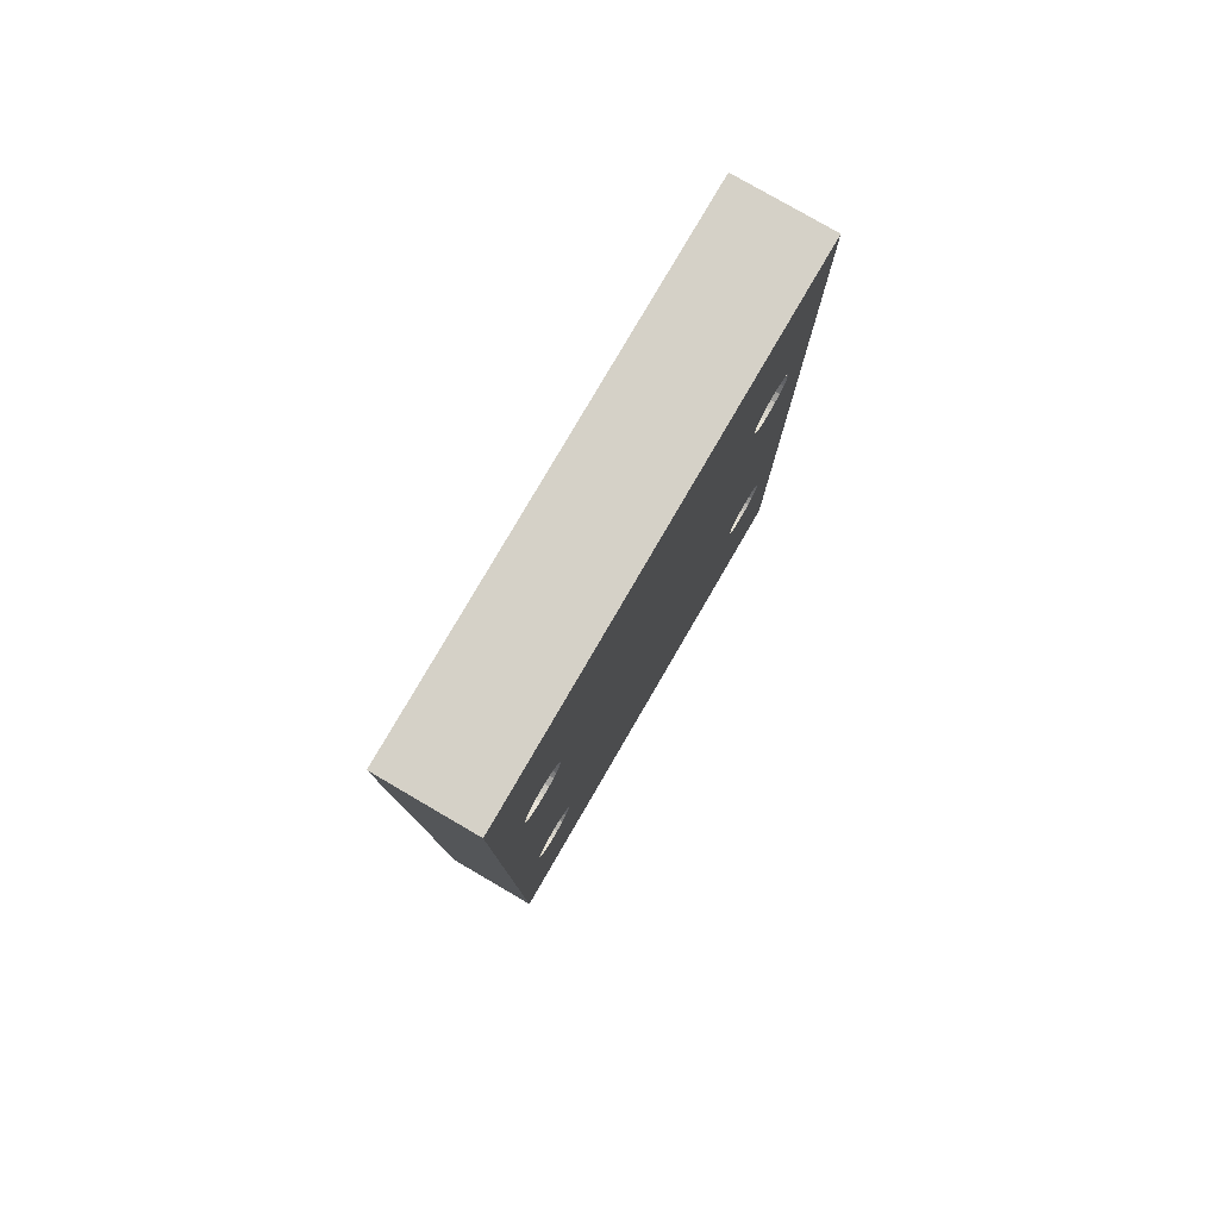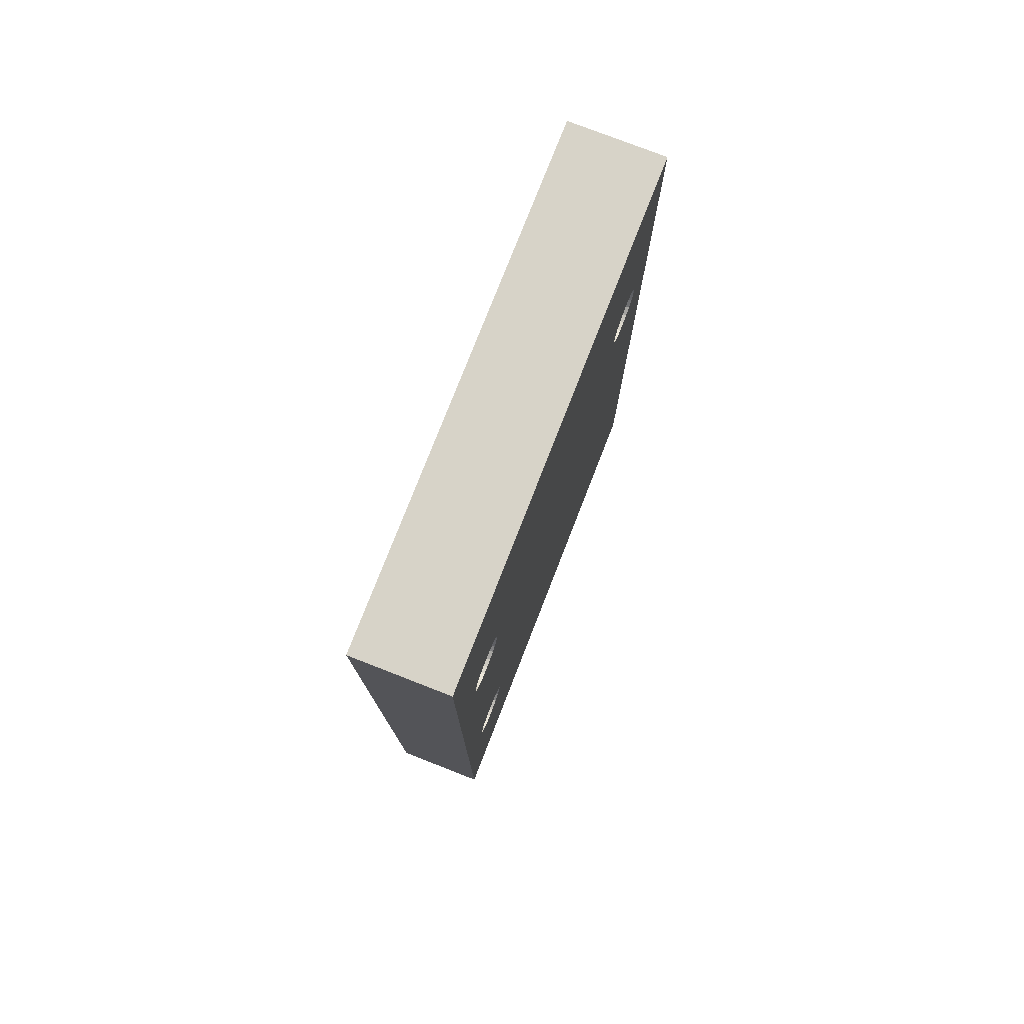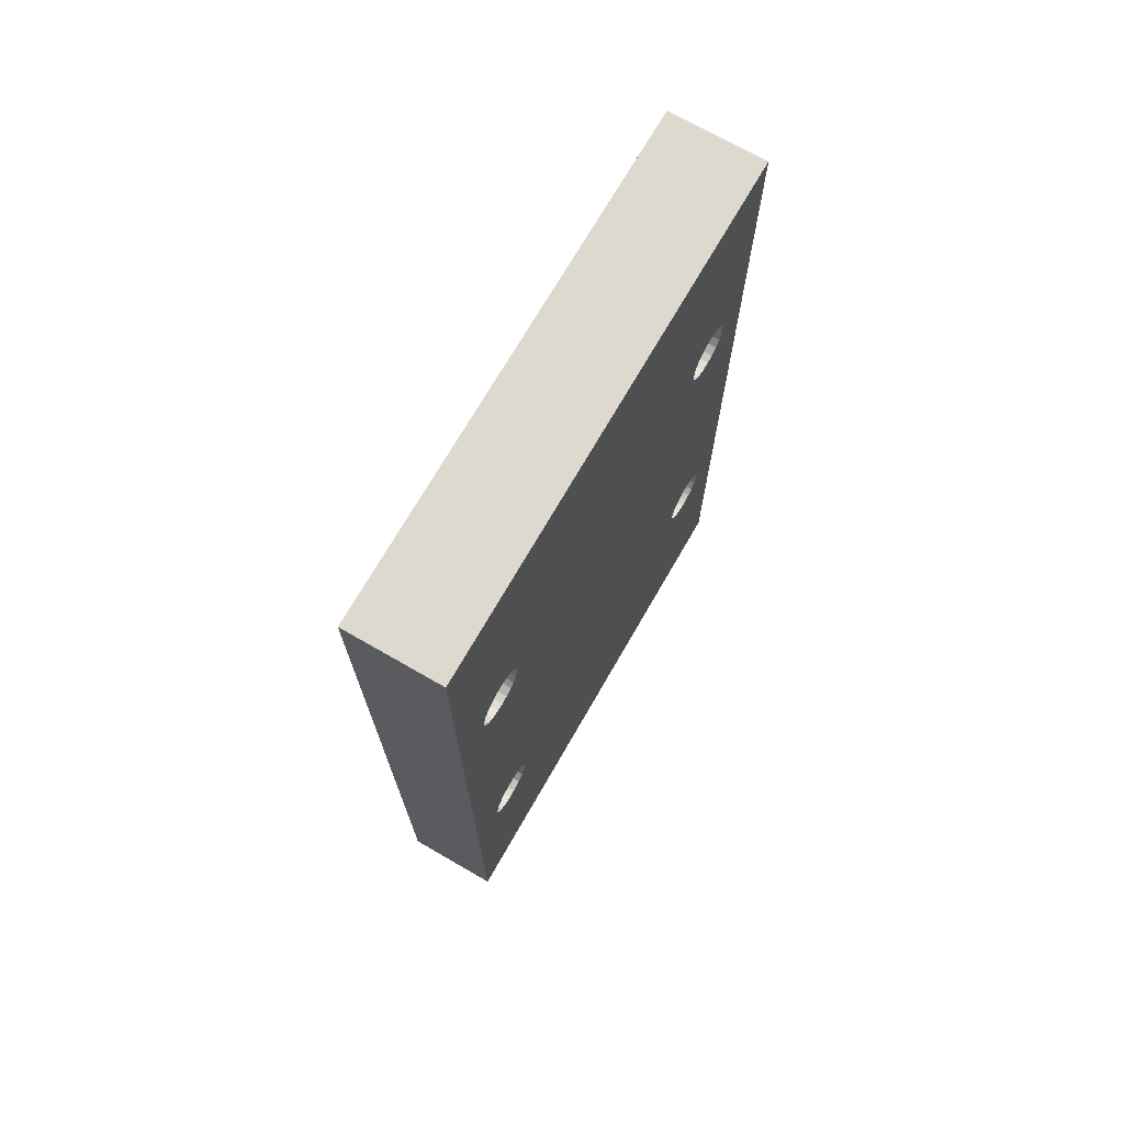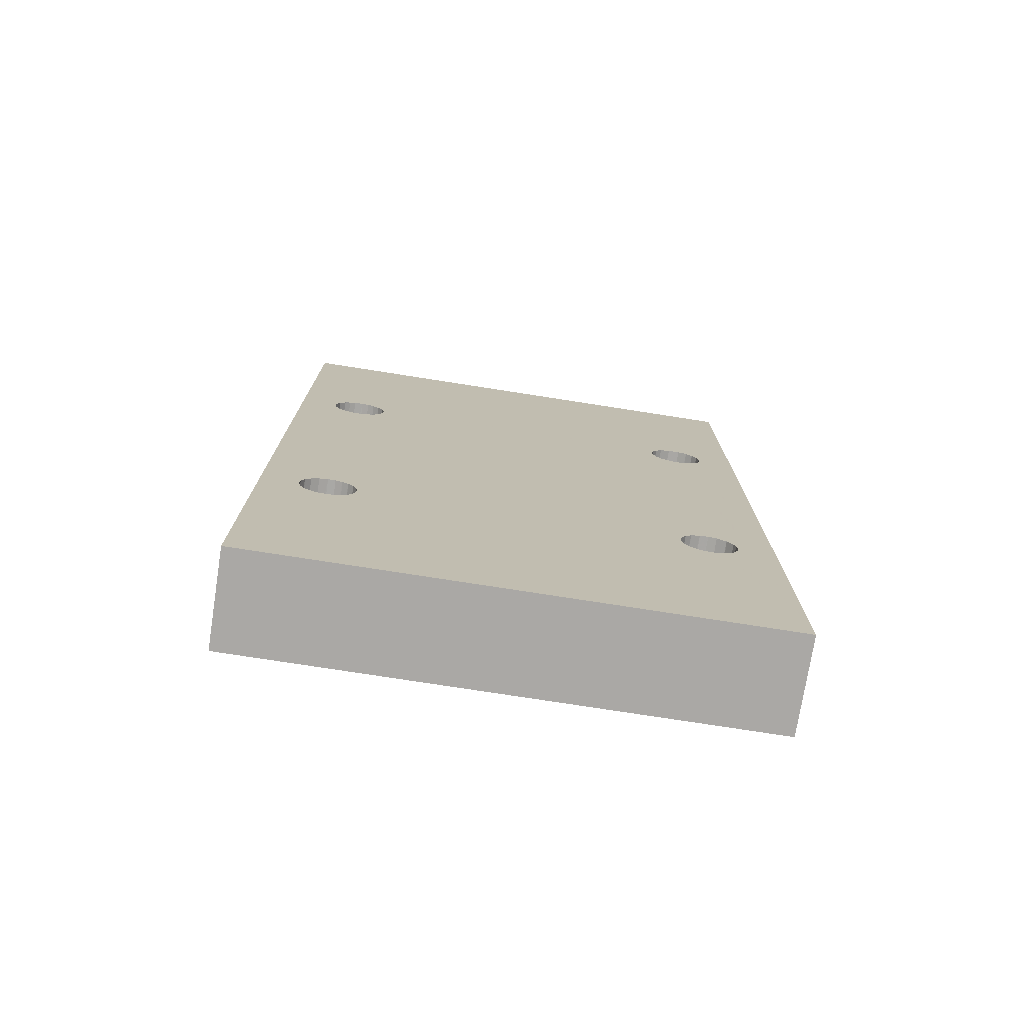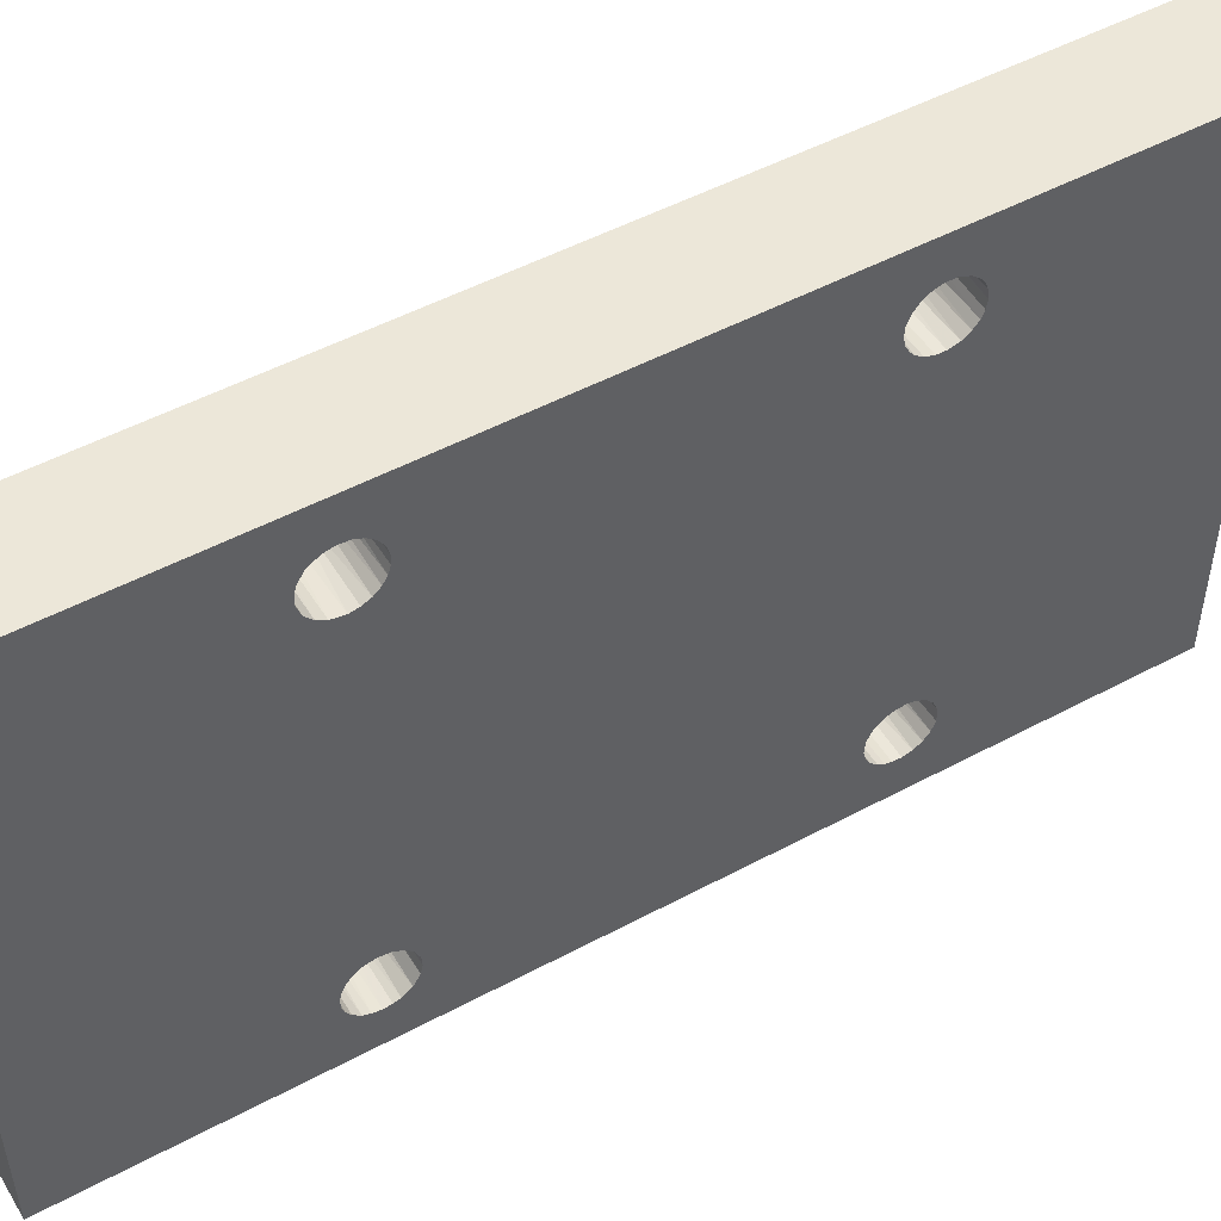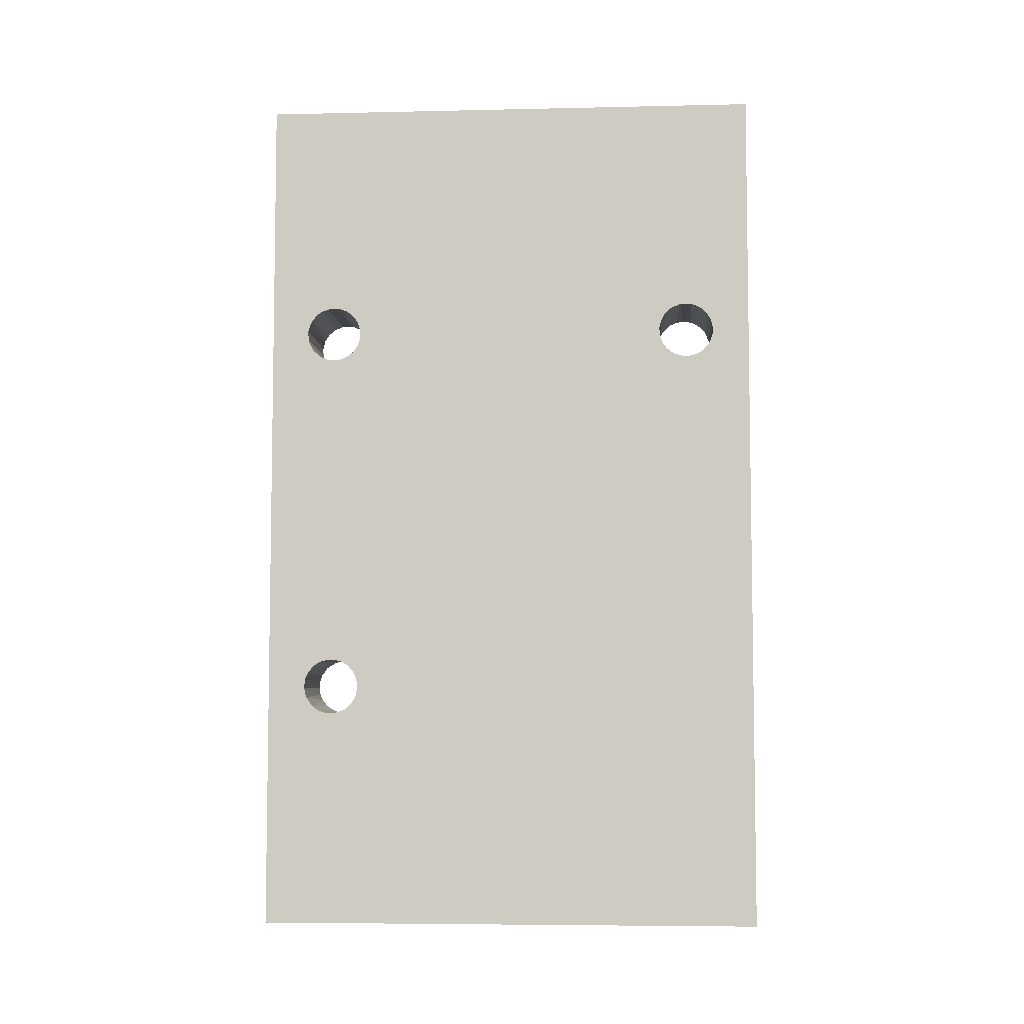
<metadata>
{"format":"obj","ext":"obj","renderer":"f3d","projection":"perspective","resolution":1024,"background":"white","views":[{"elev":79.2,"azim":-149.8,"up":"+Z"},{"elev":77.1,"azim":21.3,"up":"+Z"},{"elev":71.4,"azim":-150.1,"up":"+Z"},{"elev":-75.1,"azim":-98.9,"up":"+Z"},{"elev":50.2,"azim":-120.5,"up":"+Y"},{"elev":-5.9,"azim":93.9,"up":"+Z"}]}
</metadata>
<code>
v 8.741e-06 -0.0025 7.874e-10
v 1e-05 -0.008595 -0.03355
v -0.00499 -0.008619 -0.0336
v 1e-05 -0.008839 -0.03396
v -0.00499 -0.008866 -0.03399
v 9.992e-06 -0.009219 -0.0343
v -0.00499 -0.00916 -0.03425
v 1e-05 -0.009782 -0.03449
v -0.00499 -0.009511 -0.03442
v -0.00499 -0.009953 -0.03451
v 1e-05 -0.01025 -0.03448
v -0.00499 -0.01034 -0.03446
v -0.00499 -0.01066 -0.03435
v 9.999e-06 -0.01062 -0.03437
v 1e-05 -0.01104 -0.0341
v -0.00499 -0.01099 -0.03413
v 1e-05 -0.01138 -0.0336
v -0.00499 -0.01128 -0.03379
v -0.00499 -0.01144 -0.03344
v 1e-05 -0.0115 -0.03309
v -0.00499 -0.01151 -0.03304
v 1e-05 -0.01146 -0.03263
v -0.00499 -0.01146 -0.03266
v 1e-05 -0.01129 -0.03222
v -0.00499 -0.01136 -0.03235
v 1e-05 -0.01098 -0.03186
v -0.00499 -0.01104 -0.0319
v 9.999e-06 -0.0106 -0.03161
v -0.00499 -0.01055 -0.03159
v 1e-05 -0.01014 -0.0315
v -0.00499 -0.0101 -0.0315
v 1e-05 -0.009752 -0.03152
v -0.00499 -0.00965 -0.03154
v 1e-05 -0.009376 -0.03163
v -0.00499 -0.009169 -0.03174
v 9.999e-06 -0.009043 -0.03184
v -0.00499 -0.008836 -0.03205
v 1e-05 -0.008748 -0.03216
v -0.00499 -0.008573 -0.0325
v 1e-05 -0.008572 -0.03254
v 1e-05 -0.008489 -0.03295
v -0.00499 -0.008496 -0.03309
v 1e-05 0.01148 -0.01324
v -0.00499 0.01148 -0.01327
v 1e-05 0.01139 -0.01356
v -0.00499 0.01138 -0.01359
v 1e-05 0.01124 -0.01385
v -0.00499 0.01118 -0.01393
v 9.998e-06 0.01094 -0.01418
v -0.00499 0.01078 -0.01429
v 1e-05 0.01054 -0.0144
v -0.00499 0.01031 -0.01447
v 1e-05 0.01016 -0.0145
v -0.00499 0.009923 -0.0145
v 1e-05 0.009631 -0.01447
v -0.00499 0.009531 -0.01443
v 1e-05 0.009203 -0.01427
v 1e-05 0.008937 -0.01406
v -0.00499 0.009126 -0.01422
v -0.00499 0.008885 -0.01401
v 1e-05 0.008704 -0.01376
v -0.00499 0.008653 -0.01367
v 9.999e-06 0.008533 -0.01335
v -0.00499 0.008515 -0.01324
v 1e-05 0.0085 -0.01288
v -0.00499 0.008505 -0.01284
v 1e-05 0.008599 -0.01245
v -0.00499 0.008638 -0.01235
v 1e-05 0.008839 -0.01204
v -0.00499 0.008901 -0.01198
v 1e-05 0.009169 -0.01174
v -0.00499 0.009226 -0.01171
v 1e-05 0.009711 -0.01152
v -0.00499 0.00956 -0.01156
v -0.00499 0.009955 -0.01149
v 1e-05 0.01031 -0.01153
v -0.00499 0.0104 -0.01155
v 1e-05 0.01078 -0.01171
v -0.00499 0.0107 -0.01167
v 1e-05 0.01113 -0.01201
v -0.00499 0.01099 -0.01187
v 1e-05 0.01138 -0.01239
v -0.00499 0.01129 -0.01222
v -0.00499 0.01149 -0.01276
v 1e-05 0.0115 -0.01284
v -0.00499 0.0115 -0.03309
v 1e-05 0.01144 -0.03344
v -0.00499 0.01138 -0.0336
v 9.999e-06 0.01128 -0.03379
v -0.00499 0.01104 -0.0341
v 1e-05 0.01099 -0.03413
v 1e-05 0.01066 -0.03435
v -0.00499 0.01062 -0.03437
v 1e-05 0.01034 -0.03446
v -0.00499 0.01025 -0.03448
v 1e-05 0.009953 -0.03451
v 1e-05 0.009511 -0.03442
v -0.00499 0.009782 -0.03449
v 1e-05 0.00916 -0.03425
v -0.00499 0.009219 -0.0343
v 1e-05 0.008866 -0.03399
v -0.00499 0.008839 -0.03396
v 1e-05 0.008619 -0.0336
v -0.00499 0.008595 -0.03355
v 1e-05 0.008496 -0.03309
v -0.00499 0.008489 -0.03295
v 1e-05 0.008573 -0.0325
v -0.00499 0.008572 -0.03254
v 1e-05 0.008836 -0.03205
v -0.00499 0.008748 -0.03216
v 1e-05 0.009169 -0.03174
v -0.00499 0.009043 -0.03184
v -0.00499 0.009376 -0.03163
v 1e-05 0.00965 -0.03154
v -0.00499 0.009752 -0.03152
v 1e-05 0.0101 -0.0315
v -0.00499 0.01014 -0.0315
v 1e-05 0.01055 -0.03159
v -0.00499 0.0106 -0.03161
v 1e-05 0.01104 -0.0319
v -0.00499 0.01098 -0.03186
v -0.00499 0.01129 -0.03222
v 9.999e-06 0.01136 -0.03235
v 1e-05 0.01146 -0.03266
v -0.00499 0.01146 -0.03263
v 9.999e-06 0.01151 -0.03304
v 1e-05 -0.008515 -0.01324
v -0.00499 -0.008533 -0.01335
v 1e-05 -0.008653 -0.01367
v -0.00499 -0.008704 -0.01376
v 1e-05 -0.008885 -0.01401
v -0.00499 -0.008937 -0.01406
v 1e-05 -0.009126 -0.01422
v -0.00499 -0.009203 -0.01427
v 1e-05 -0.009531 -0.01443
v -0.00499 -0.009631 -0.01447
v 1e-05 -0.009923 -0.0145
v -0.00499 -0.01016 -0.0145
v 1e-05 -0.01031 -0.01447
v 1e-05 -0.01078 -0.01429
v -0.00499 -0.01054 -0.0144
v -0.00499 -0.01094 -0.01418
v 1e-05 -0.01118 -0.01393
v -0.00499 -0.01124 -0.01385
v 1e-05 -0.01138 -0.01359
v -0.00499 -0.01139 -0.01356
v 1e-05 -0.01148 -0.01327
v -0.00499 -0.01148 -0.01324
v 1e-05 -0.01149 -0.01276
v -0.00499 -0.0115 -0.01284
v -0.00499 -0.01138 -0.01239
v 1e-05 -0.01129 -0.01222
v 1e-05 -0.01099 -0.01187
v -0.00499 -0.01113 -0.01201
v 1e-05 -0.0107 -0.01167
v -0.00499 -0.01078 -0.01171
v 1e-05 -0.0104 -0.01155
v -0.00499 -0.01031 -0.01153
v 9.999e-06 -0.009955 -0.01149
v -0.00499 -0.009711 -0.01152
v 1e-05 -0.00956 -0.01156
v 1e-05 -0.009226 -0.01171
v -0.00499 -0.009169 -0.01174
v 1e-05 -0.008901 -0.01198
v -0.00499 -0.008839 -0.01204
v 1e-05 -0.008638 -0.01235
v -0.00499 -0.008599 -0.01245
v 1e-05 -0.008505 -0.01284
v -0.00499 -0.0085 -0.01288
v -0.00499 -0.0135 8.345e-10
v -0.00499 -0.0135 -0.046
v 1e-05 -0.0135 8.345e-10
v 1e-05 -0.0135 -0.046
v 1e-05 0.0135 8.345e-10
v -0.00499 0.0135 8.345e-10
v -0.00499 0.0135 -0.046
v 9.806e-06 0.0135 -0.046
f 41 42 2
f 42 3 2
f 2 3 4
f 3 5 4
f 4 5 6
f 5 7 6
f 7 9 6
f 6 9 8
f 9 10 8
f 8 10 11
f 10 12 11
f 11 12 14
f 12 13 14
f 14 13 15
f 13 16 15
f 16 18 15
f 15 18 17
f 18 19 17
f 17 19 20
f 19 21 20
f 20 21 22
f 21 23 22
f 23 25 22
f 22 25 24
f 25 27 24
f 24 27 26
f 26 27 28
f 27 29 28
f 28 29 30
f 29 31 30
f 30 31 32
f 31 33 32
f 32 33 34
f 33 35 34
f 34 35 36
f 35 37 36
f 36 37 38
f 37 39 38
f 38 39 40
f 40 39 41
f 39 42 41
f 85 84 43
f 84 44 43
f 43 44 45
f 44 46 45
f 45 46 47
f 46 48 47
f 47 48 49
f 48 50 49
f 49 50 51
f 50 52 51
f 51 52 53
f 52 54 53
f 53 54 55
f 54 56 55
f 55 56 57
f 56 59 57
f 57 59 58
f 59 60 58
f 58 60 61
f 60 62 61
f 61 62 63
f 62 64 63
f 63 64 65
f 64 66 65
f 65 66 67
f 66 68 67
f 67 68 69
f 68 70 69
f 69 70 71
f 70 72 71
f 71 72 73
f 72 74 73
f 74 75 73
f 73 75 76
f 75 77 76
f 76 77 78
f 77 79 78
f 79 81 78
f 78 81 80
f 81 83 80
f 80 83 82
f 83 84 82
f 82 84 85
f 126 86 87
f 86 88 87
f 87 88 89
f 88 90 89
f 89 90 91
f 91 90 92
f 90 93 92
f 92 93 94
f 93 95 94
f 94 95 96
f 95 98 96
f 96 98 97
f 98 100 97
f 97 100 99
f 99 100 101
f 100 102 101
f 101 102 103
f 102 104 103
f 103 104 105
f 104 106 105
f 105 106 107
f 106 108 107
f 108 110 107
f 107 110 109
f 110 112 109
f 109 112 111
f 112 113 111
f 111 113 114
f 113 115 114
f 114 115 116
f 115 117 116
f 116 117 118
f 117 119 118
f 118 119 120
f 119 121 120
f 121 122 120
f 120 122 123
f 122 125 123
f 123 125 124
f 124 125 126
f 125 86 126
f 168 169 127
f 169 128 127
f 127 128 129
f 128 130 129
f 129 130 131
f 130 132 131
f 131 132 133
f 132 134 133
f 133 134 135
f 134 136 135
f 135 136 137
f 136 138 137
f 137 138 139
f 138 141 139
f 139 141 140
f 141 142 140
f 140 142 143
f 142 144 143
f 143 144 145
f 144 146 145
f 145 146 147
f 146 148 147
f 147 148 149
f 148 150 149
f 150 151 149
f 149 151 152
f 151 154 152
f 152 154 153
f 154 156 153
f 153 156 155
f 155 156 157
f 156 158 157
f 157 158 159
f 158 160 159
f 159 160 161
f 161 160 162
f 160 163 162
f 162 163 164
f 163 165 164
f 164 165 166
f 165 167 166
f 166 167 168
f 167 169 168
f 170 171 172
f 171 173 172
f 174 175 1
f 175 170 1
f 170 172 1
f 173 11 14
f 1 172 159
f 14 15 173
f 153 155 172
f 155 157 172
f 159 161 1
f 129 131 177
f 133 135 177
f 140 143 173
f 157 159 172
f 131 133 177
f 15 17 173
f 152 153 172
f 26 28 139
f 2 4 177
f 8 11 173
f 17 20 173
f 173 147 172
f 147 149 172
f 149 152 172
f 161 162 1
f 162 164 1
f 164 166 1
f 4 6 177
f 143 145 173
f 173 145 147
f 1 166 168
f 127 129 177
f 41 2 177
f 139 140 173
f 6 8 177
f 177 8 173
f 24 26 139
f 135 137 34
f 34 137 32
f 34 36 135
f 36 38 135
f 1 168 177
f 168 127 177
f 22 24 139
f 173 20 139
f 20 22 139
f 28 30 139
f 139 30 137
f 30 32 137
f 38 40 135
f 135 40 177
f 177 40 41
f 176 93 90
f 50 48 176
f 48 46 176
f 46 44 176
f 176 44 175
f 52 122 121
f 52 121 119
f 115 113 54
f 52 50 176
f 44 84 175
f 84 83 175
f 175 83 81
f 175 81 79
f 158 156 170
f 138 171 141
f 171 138 136
f 56 54 42
f 95 93 176
f 90 88 176
f 176 86 52
f 86 125 52
f 125 122 52
f 52 119 117
f 79 77 175
f 167 165 175
f 160 158 170
f 100 7 5
f 7 100 176
f 176 88 86
f 117 115 54
f 42 108 106
f 175 165 170
f 165 163 170
f 163 160 170
f 144 142 171
f 16 13 171
f 100 5 102
f 100 98 176
f 54 52 117
f 113 112 54
f 54 112 42
f 42 112 110
f 110 108 42
f 74 128 75
f 128 169 75
f 148 146 171
f 171 146 144
f 142 141 171
f 70 128 72
f 104 5 3
f 5 104 102
f 77 75 175
f 156 154 170
f 74 72 128
f 98 95 176
f 169 167 75
f 75 167 175
f 154 151 170
f 170 151 150
f 70 68 128
f 18 16 171
f 10 9 171
f 171 9 176
f 176 9 7
f 106 104 3
f 170 150 171
f 150 148 171
f 62 35 33
f 31 29 136
f 13 12 171
f 171 12 10
f 106 3 42
f 128 68 66
f 64 62 128
f 128 62 33
f 42 39 56
f 19 18 171
f 62 60 35
f 35 60 37
f 60 59 37
f 59 39 37
f 39 59 56
f 29 27 136
f 128 66 64
f 134 132 33
f 132 130 33
f 31 136 33
f 33 136 134
f 130 128 33
f 171 21 19
f 27 25 136
f 25 23 136
f 136 23 171
f 23 21 171
f 51 53 177
f 73 76 174
f 57 58 177
f 97 99 177
f 69 71 1
f 47 49 177
f 107 109 55
f 177 58 61
f 91 92 177
f 99 101 177
f 1 71 73
f 78 80 174
f 80 82 174
f 49 51 177
f 111 114 55
f 89 91 177
f 177 61 63
f 177 63 1
f 1 63 65
f 101 103 177
f 1 73 174
f 76 78 174
f 174 82 85
f 43 45 177
f 55 57 177
f 177 103 105
f 1 65 67
f 1 67 69
f 45 47 177
f 55 109 111
f 116 118 53
f 118 120 53
f 92 94 177
f 177 94 96
f 174 85 177
f 85 43 177
f 105 107 177
f 177 107 55
f 177 96 97
f 55 114 53
f 114 116 53
f 87 89 177
f 120 123 53
f 123 124 53
f 53 124 177
f 124 126 177
f 177 126 87
f 176 175 177
f 175 174 177
f 173 171 177
f 171 176 177

</code>
